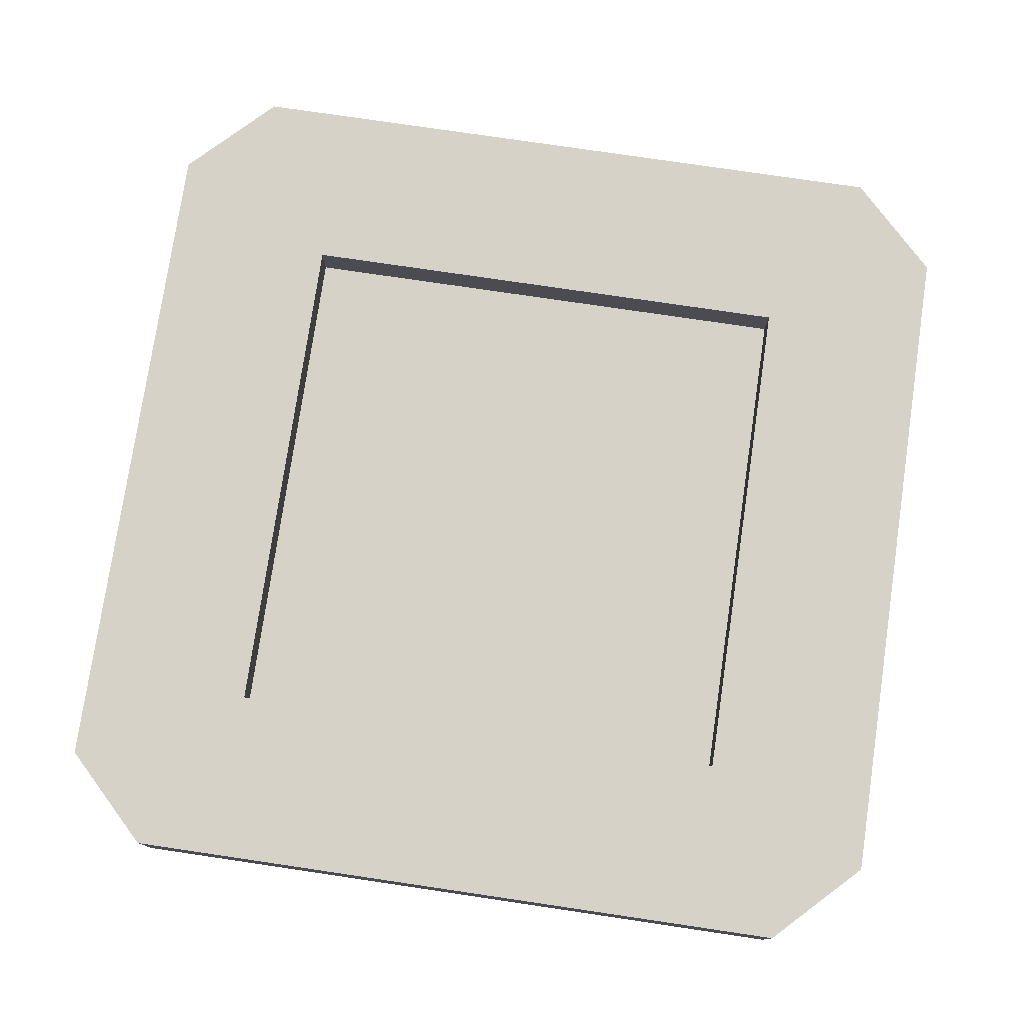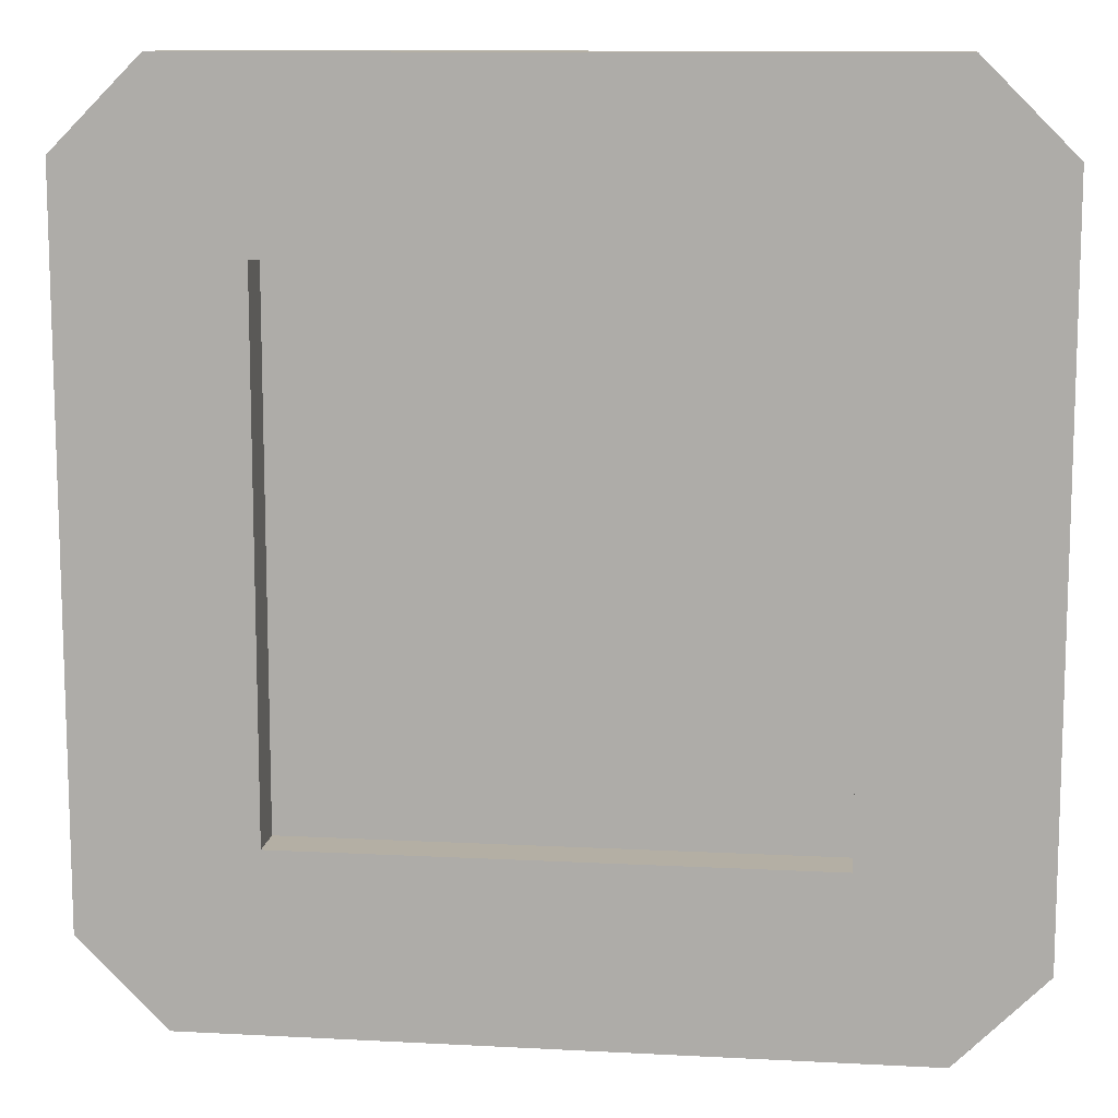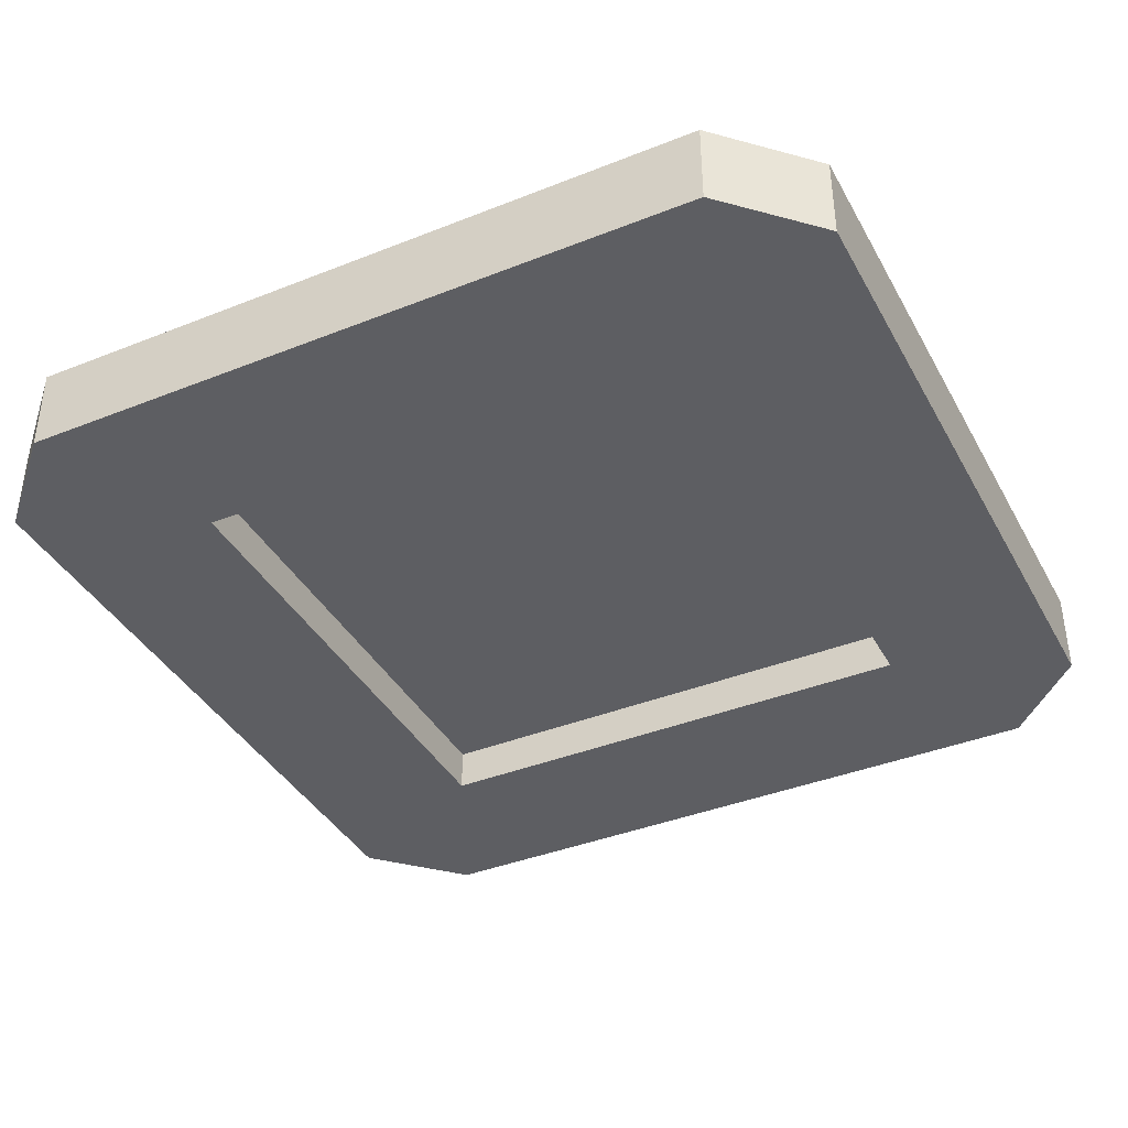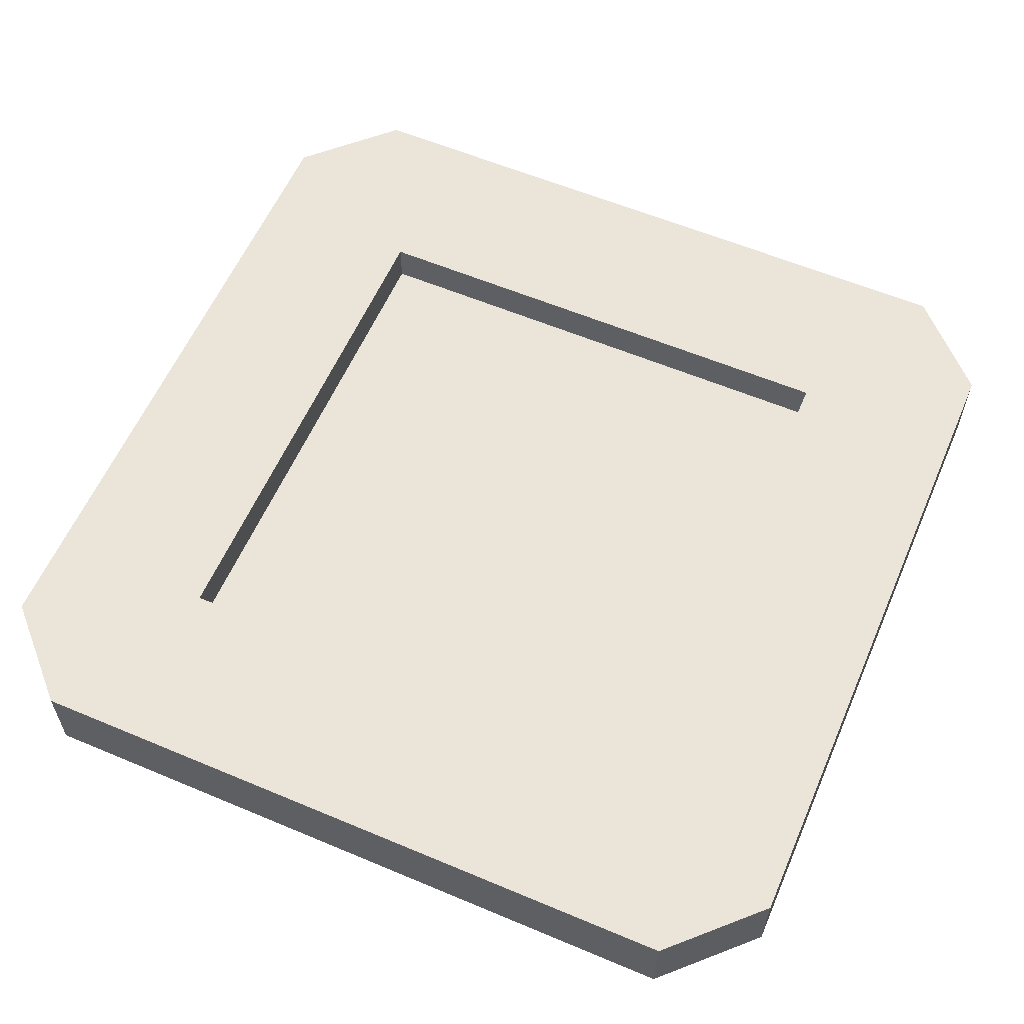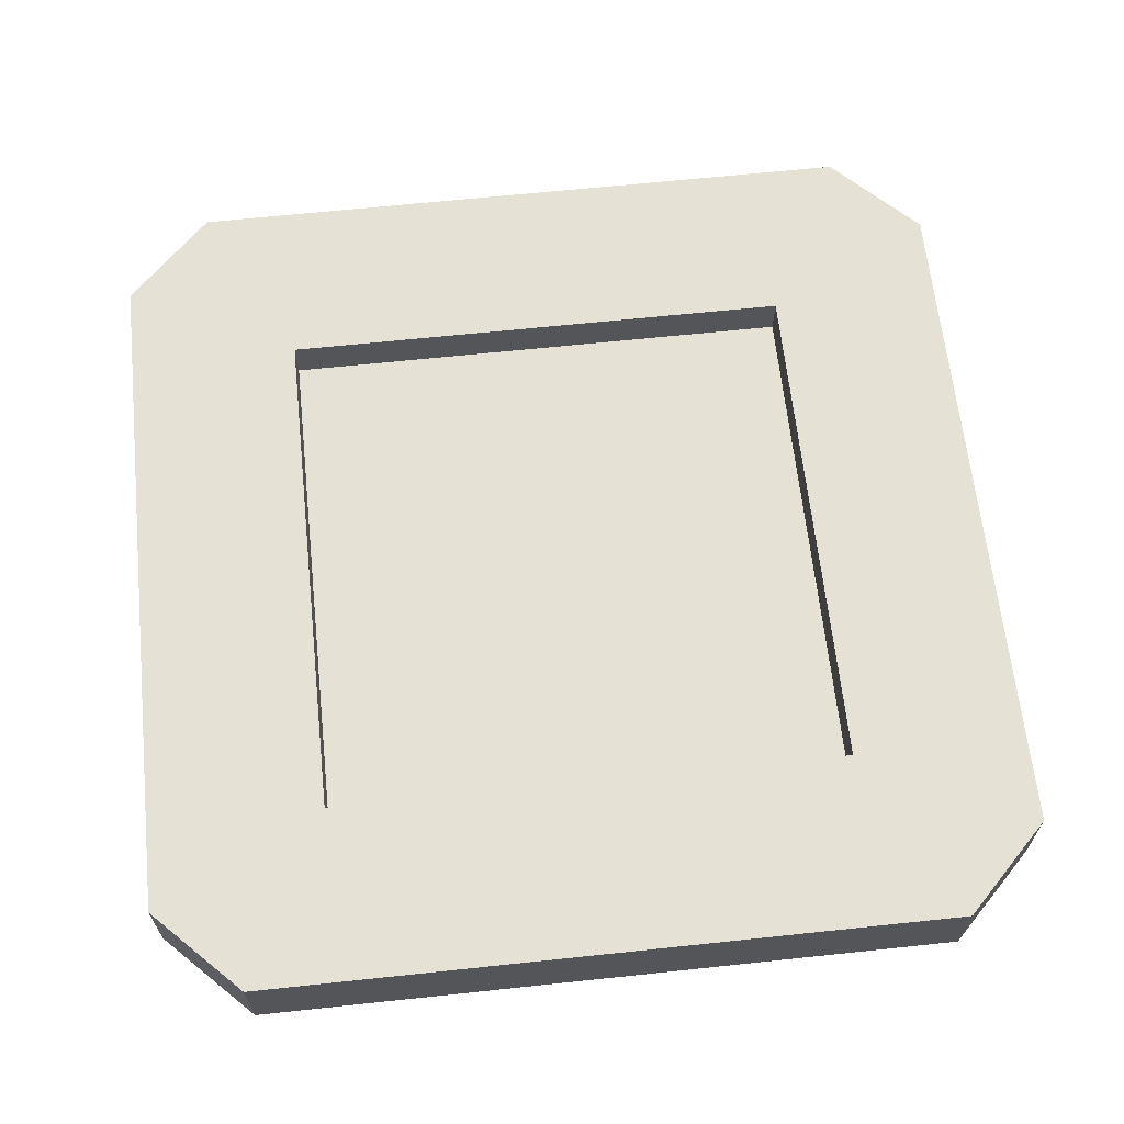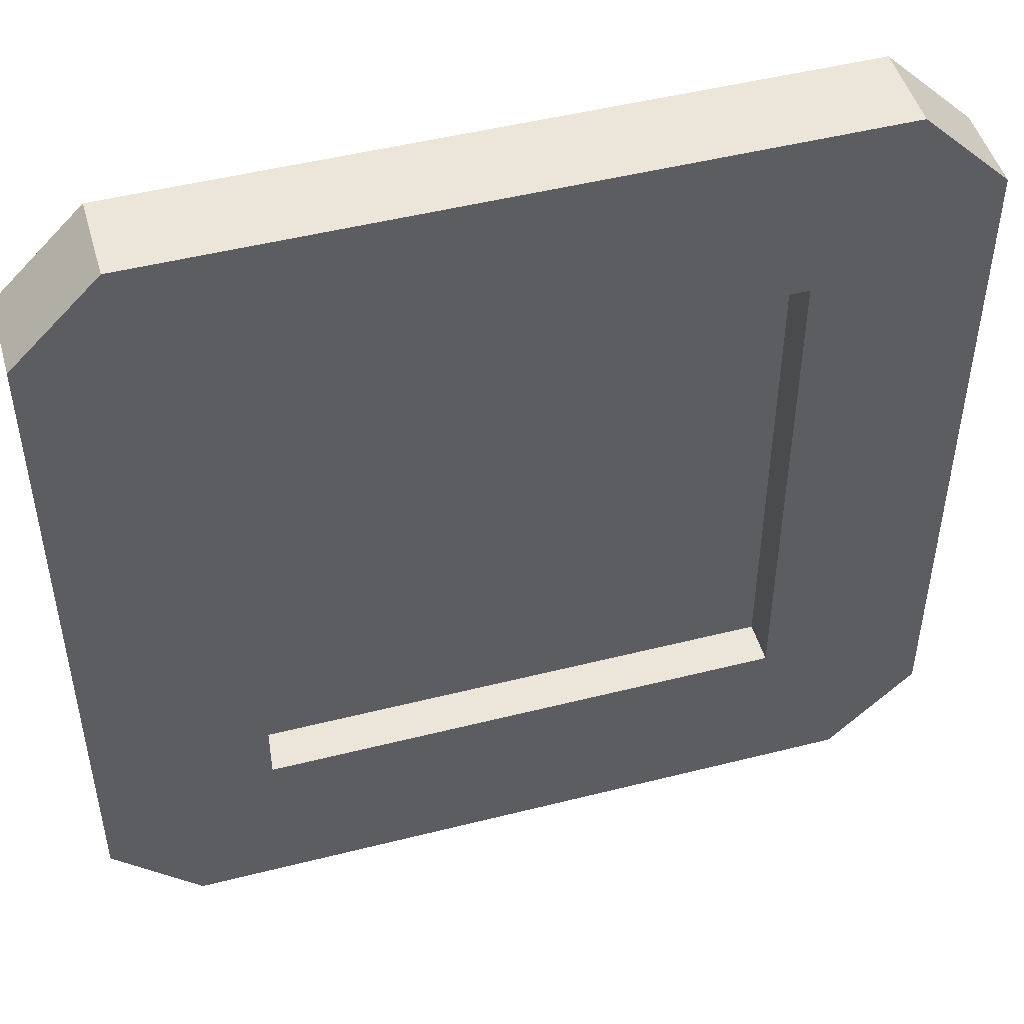
<metadata>
{"format":"obj","ext":"obj","renderer":"f3d","projection":"perspective","resolution":1024,"background":"white","views":[{"elev":77.3,"azim":-171.6,"up":"+Y"},{"elev":11.3,"azim":-172.7,"up":"+Z"},{"elev":-39.3,"azim":-63.6,"up":"+Y"},{"elev":59.1,"azim":113.4,"up":"+Y"},{"elev":64.5,"azim":-96.1,"up":"+Y"},{"elev":48.4,"azim":164.2,"up":"+Z"}]}
</metadata>
<code>
o platform_small
v 0.4 0.05 -0.5
v 0.4 0.05 -0.4
v -0.4 0.05 -0.5
v -0.4 0.05 -0.4
v -0.5 0.05 -0.4
v -0.4 0.05 0.4
v -0.4 0.05 0.5
v -0.5 0.05 0.4
v 0.4 0.05 0.5
v 0.5 0.05 0.4
v 0.5 0.05 -0.4
v 0.4 0.05 0.4
v 0.4 -0.05 -0.5
v 0.5 -0.05 -0.4
v -0.4 -0.05 -0.5
v -0.5 -0.05 -0.4
v -0.5 -0.05 0.4
v -0.4 -0.05 0.5
v 0.4 -0.05 0.5
v 0.5 -0.05 0.4
v 0.4 -0.05 0.4
v -0.4 -0.05 0.4
v -0.4 -0.05 -0.4
v 0.4 -0.05 -0.4
v 0.3 0.05 -0.3
v -0.3 0.05 -0.3
v -0.3 0.05 0.3
v 0.3 0.05 0.3
v 0.3 -0 -0.3
v 0.3 0 0.3
v -0.3 -0 -0.3
v -0.3 0 0.3
v 0.3 -0.05 0.3
v -0.3 -0.05 0.3
v -0.3 -0.05 -0.3
v 0.3 -0.05 -0.3
f 3 2 1
f 2 3 4
f 4 3 5
f 4 5 6
f 6 5 7
f 7 5 8
f 9 1 2
f 9 6 7
f 10 1 9
f 1 10 11
f 9 2 12
f 9 12 6
f 11 13 1
f 13 11 14
f 3 13 15
f 13 3 1
f 16 3 15
f 3 16 5
f 17 5 16
f 5 17 8
f 18 8 17
f 8 18 7
f 9 18 19
f 18 9 7
f 9 20 10
f 20 9 19
f 10 14 11
f 14 10 20
f 18 21 19
f 21 18 22
f 22 18 17
f 22 17 23
f 23 17 15
f 15 17 16
f 13 19 21
f 13 23 15
f 14 19 13
f 19 14 20
f 13 21 24
f 13 24 23
f 2 25 12
f 25 2 4
f 25 4 26
f 26 4 27
f 28 12 25
f 12 28 6
f 6 28 27
f 6 27 4
f 31 30 29
f 30 31 32
f 29 30 31
f 32 31 30
f 21 33 24
f 33 21 22
f 33 22 34
f 34 22 35
f 36 24 33
f 24 36 23
f 23 36 35
f 23 35 22
f 29 35 36
f 35 29 31
f 25 31 29
f 31 25 26
f 32 35 31
f 35 32 34
f 31 27 32
f 27 31 26
f 32 33 34
f 33 32 30
f 27 30 32
f 30 27 28
f 33 29 36
f 29 33 30
f 30 25 29
f 25 30 28

</code>
